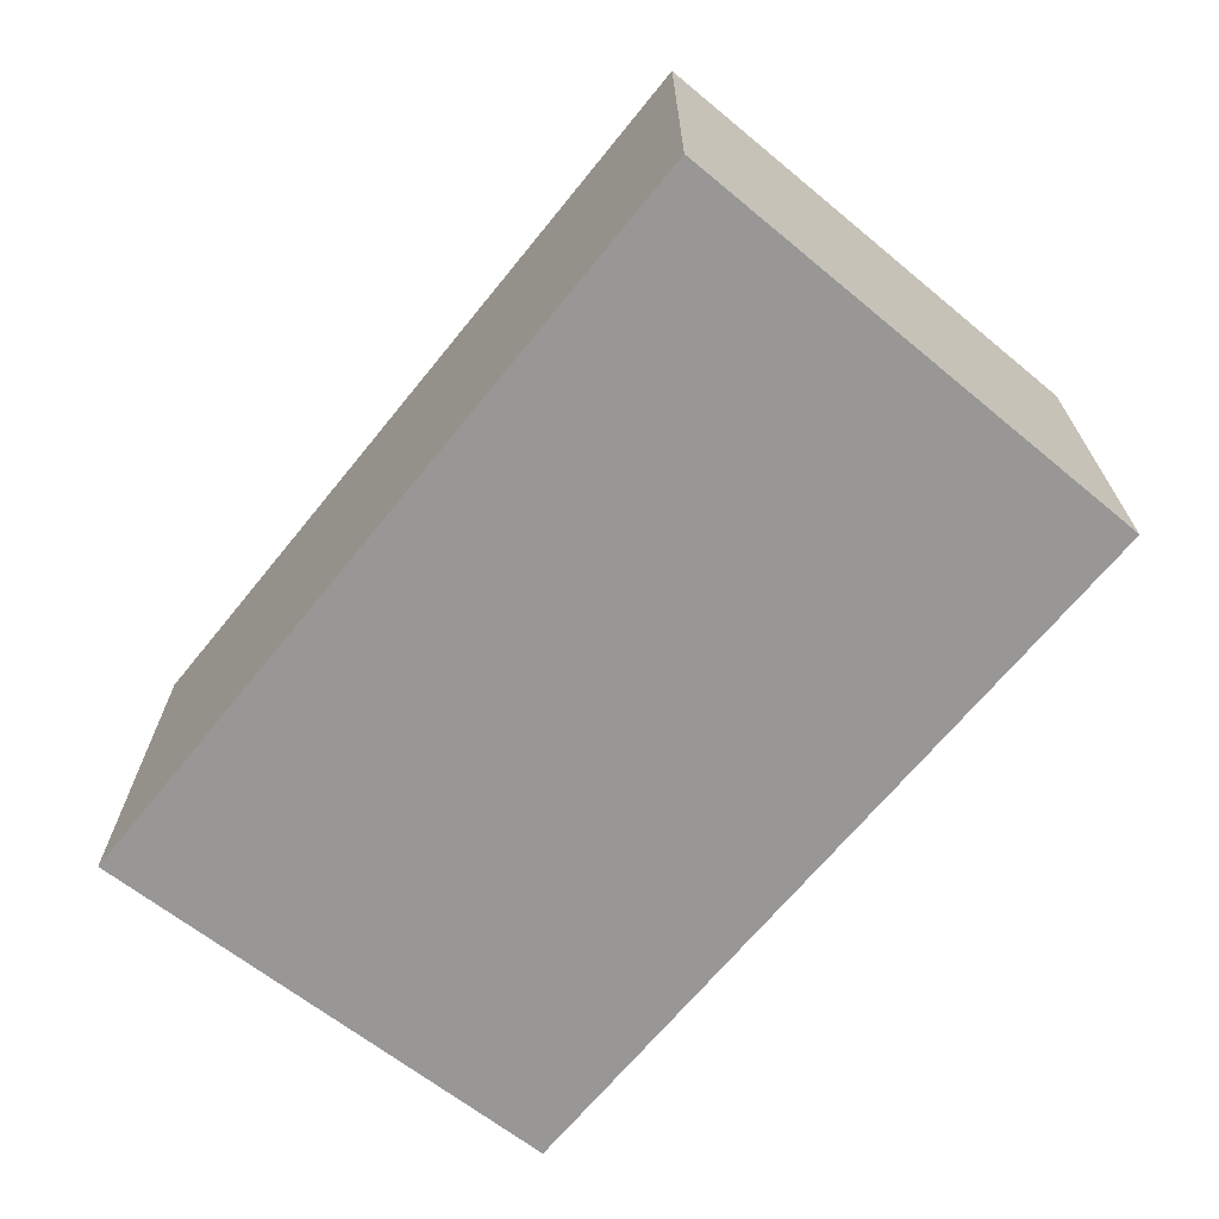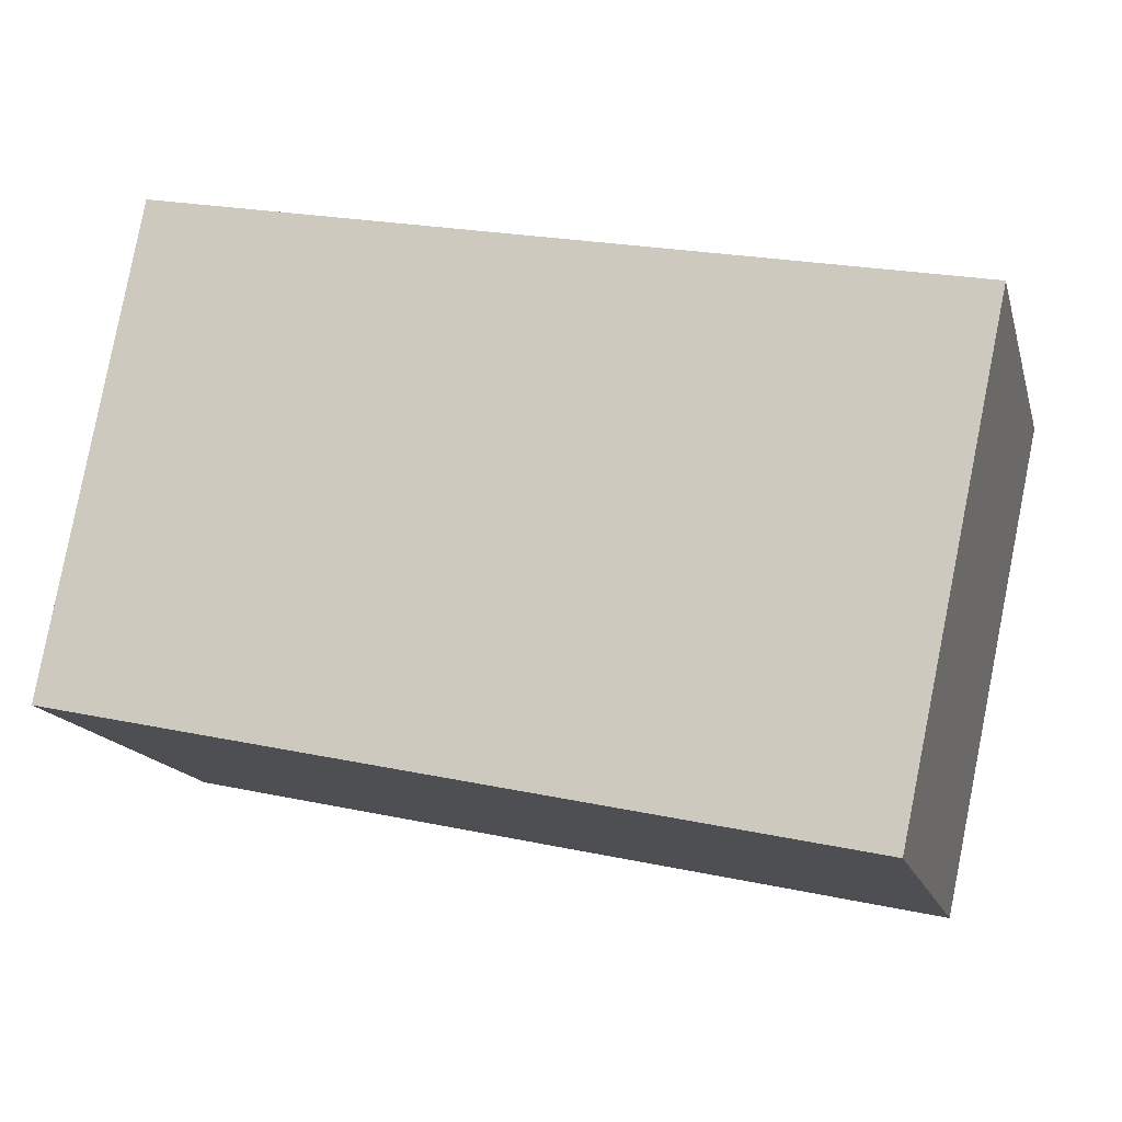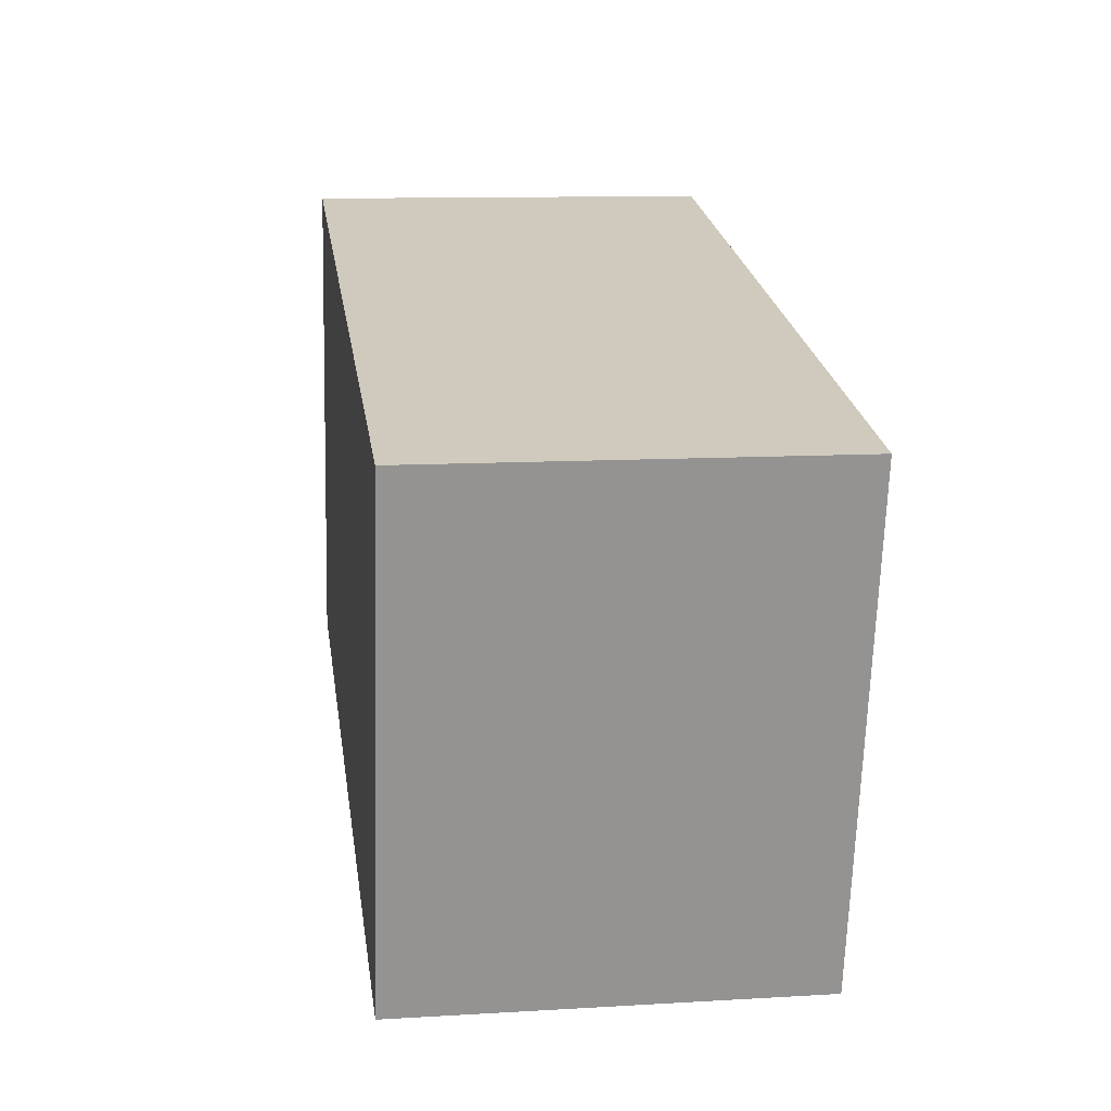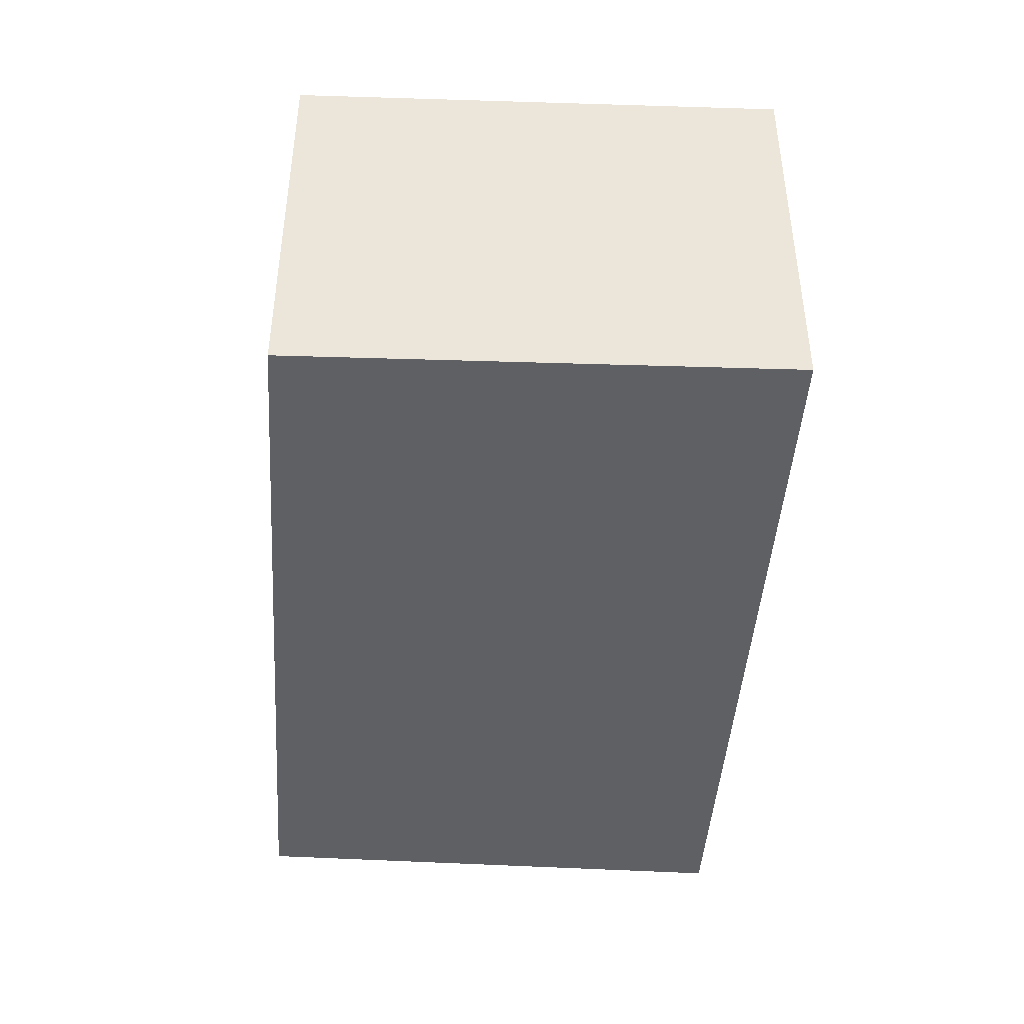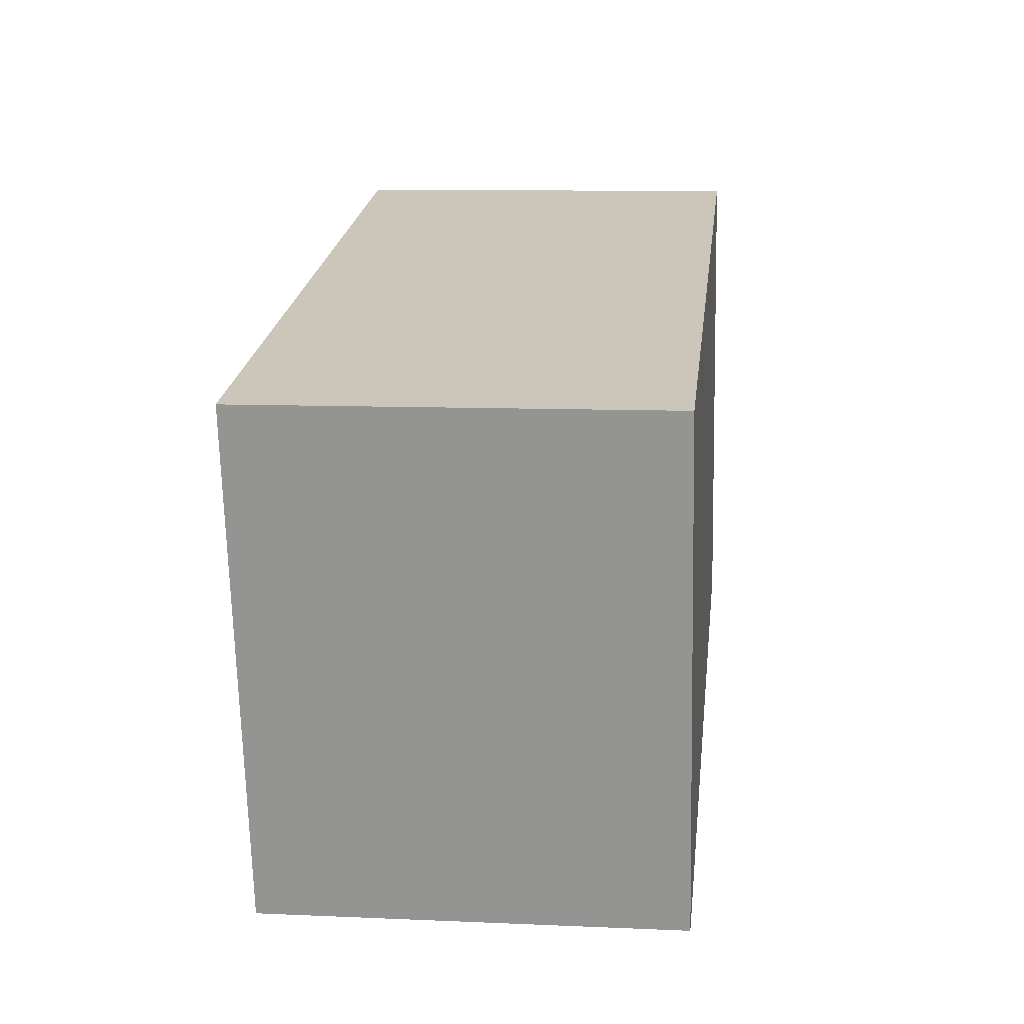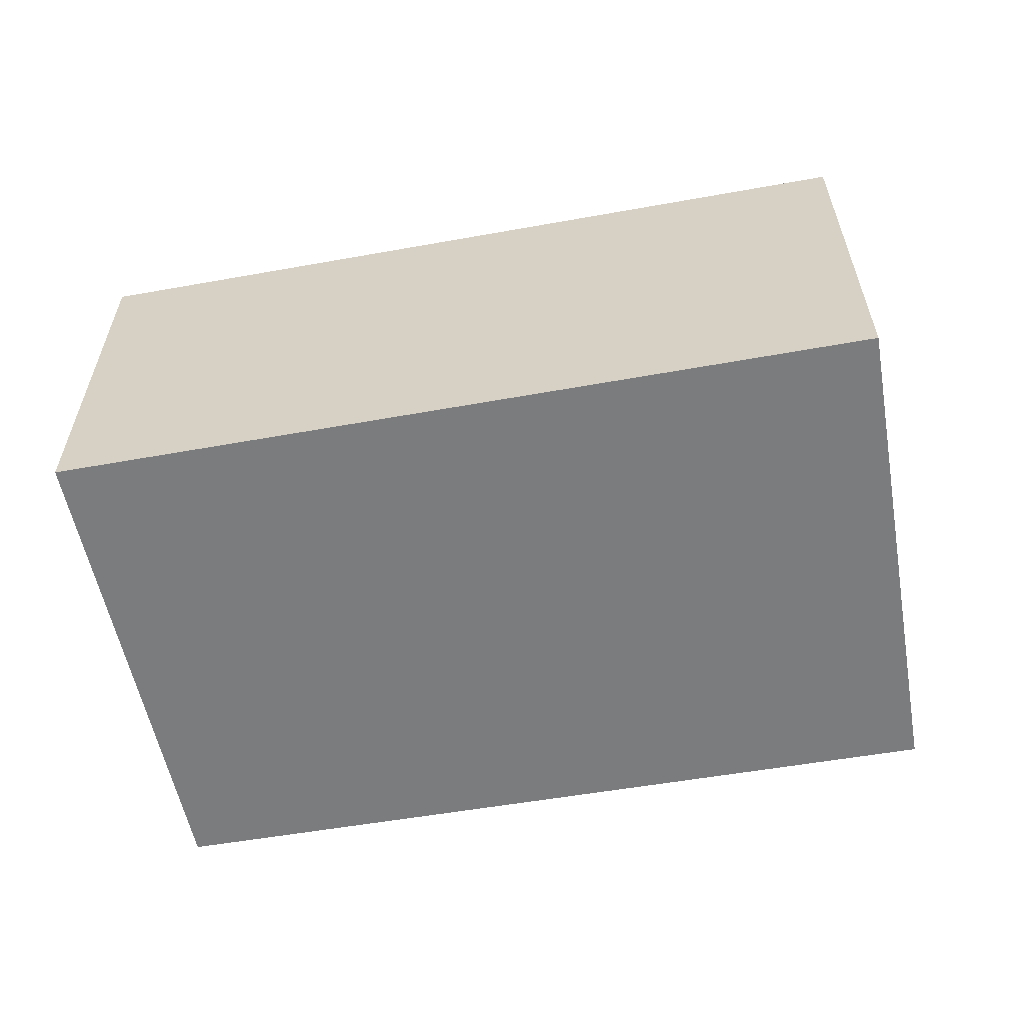
<metadata>
{"format":"obj","ext":"obj","renderer":"f3d","projection":"perspective","resolution":1024,"background":"white","views":[{"elev":-68.3,"azim":62.6,"up":"+Y"},{"elev":-15.6,"azim":14.3,"up":"+Z"},{"elev":11.3,"azim":81.8,"up":"+Z"},{"elev":-43.7,"azim":-81.9,"up":"+Y"},{"elev":9.6,"azim":96.5,"up":"+Z"},{"elev":-58.6,"azim":22.1,"up":"+Y"}]}
</metadata>
<code>
v  17.2 8.918 -3.698
v  15.75 8.918 7.898
v  19.55 8.918 7.117
v  2.092 8.918 10.7
v  0 8.918 5.461e-16
v  1.11 8.918 6.186
v  1.926 8.918 10.74
v  1.926 -6.575e-16 10.74
v  2.092 -6.554e-16 10.7
v  15.75 -4.836e-16 7.898
v  19.55 -4.358e-16 7.117
v  17.2 2.264e-16 -3.698
v  0 0 0
v  1.11 -3.788e-16 6.186
g defaultobject
f 1 2 3
f 2 1 4
f 4 1 5
f 4 5 6
f 4 6 7
f 8 4 7
f 4 8 2
f 2 8 9
f 2 9 10
f 2 10 3
f 3 10 11
f 11 1 3
f 1 11 12
f 12 5 1
f 5 12 13
f 6 8 7
f 8 6 5
f 8 5 14
f 14 5 13
f 10 12 11
f 12 10 13
f 13 10 9
f 13 9 14
f 14 9 8

</code>
